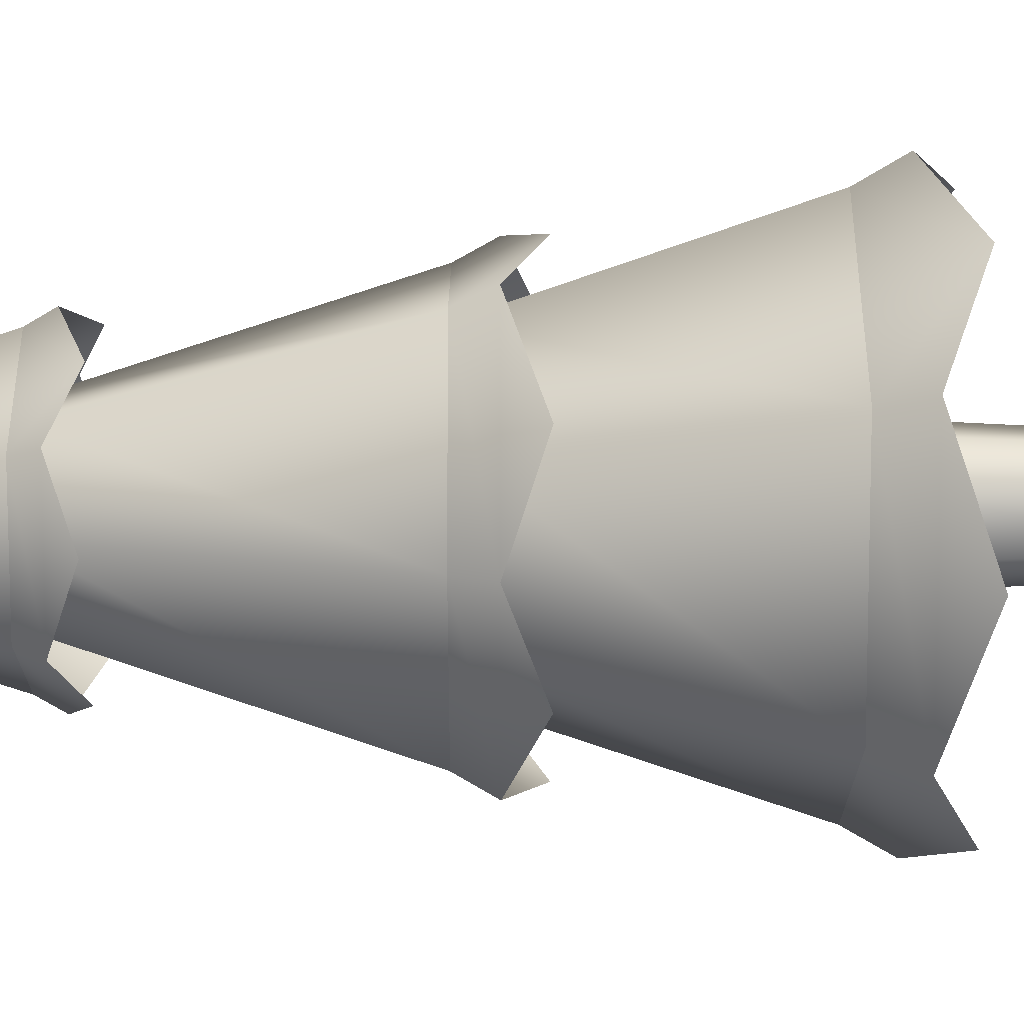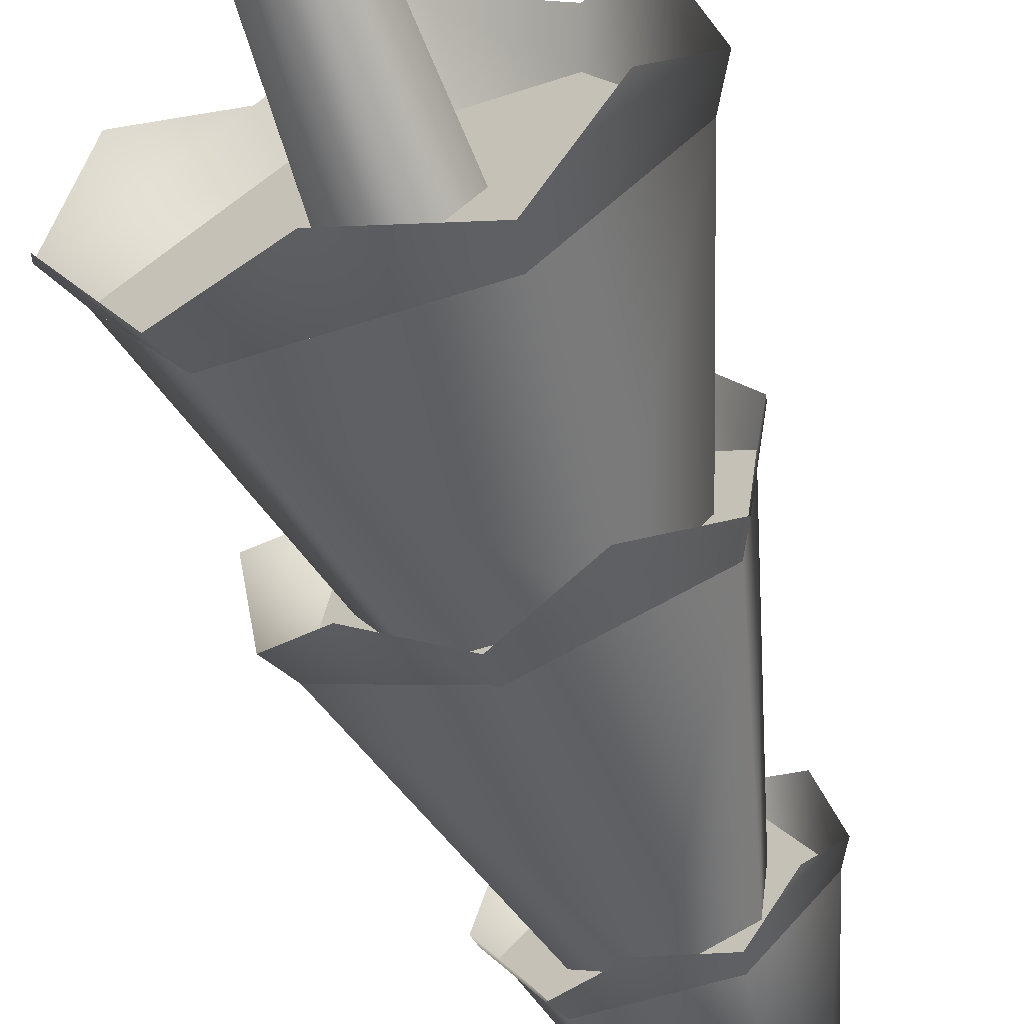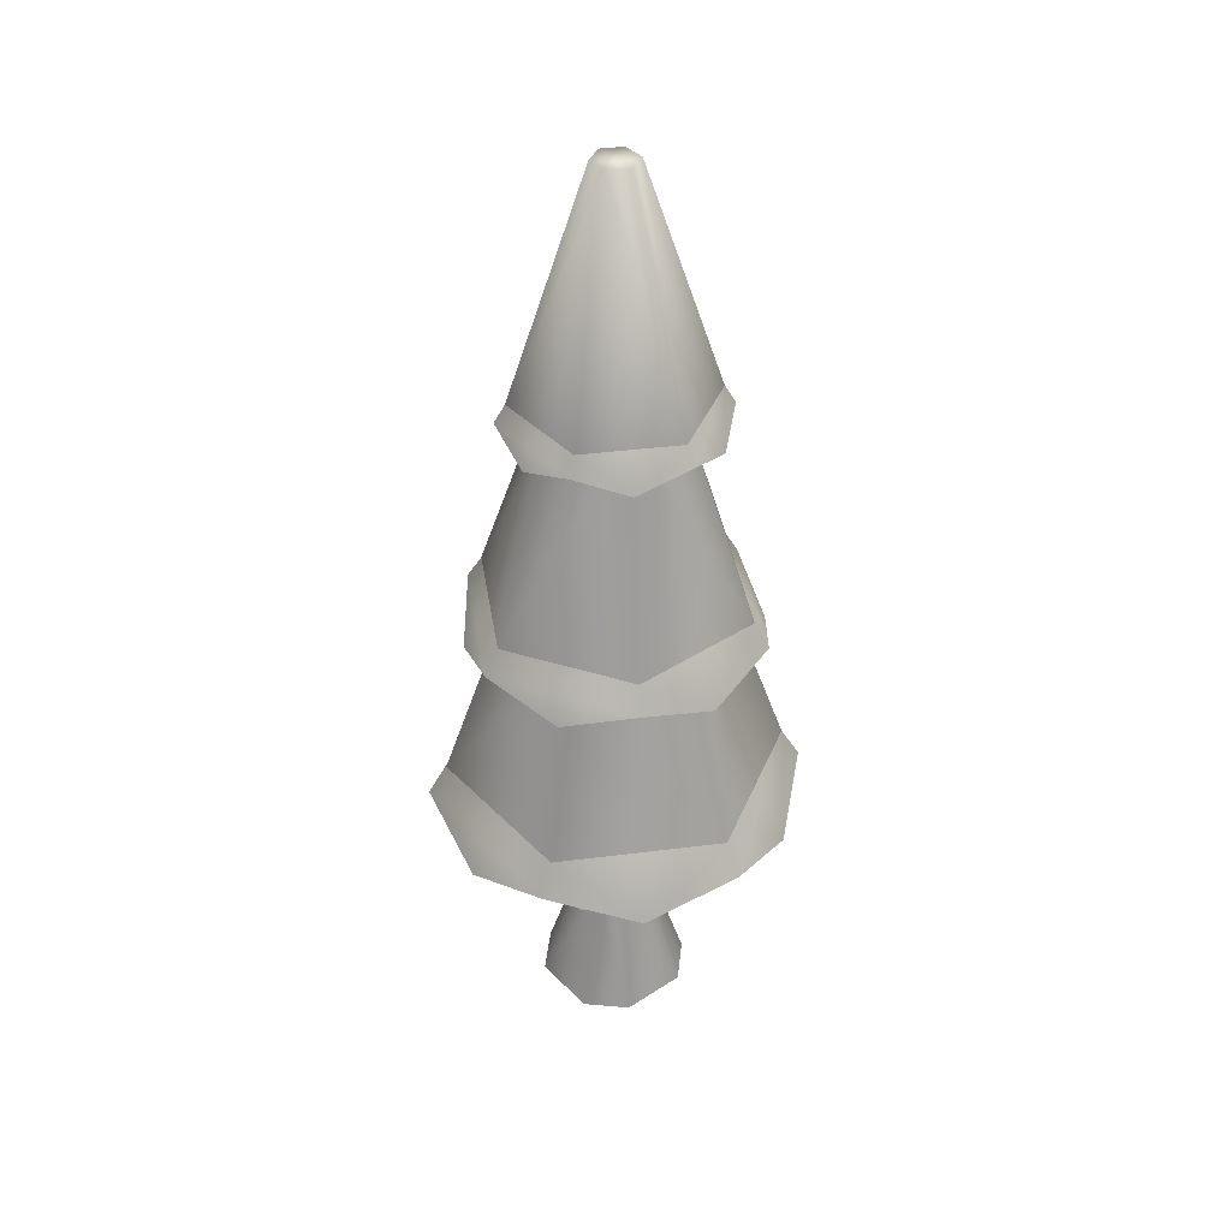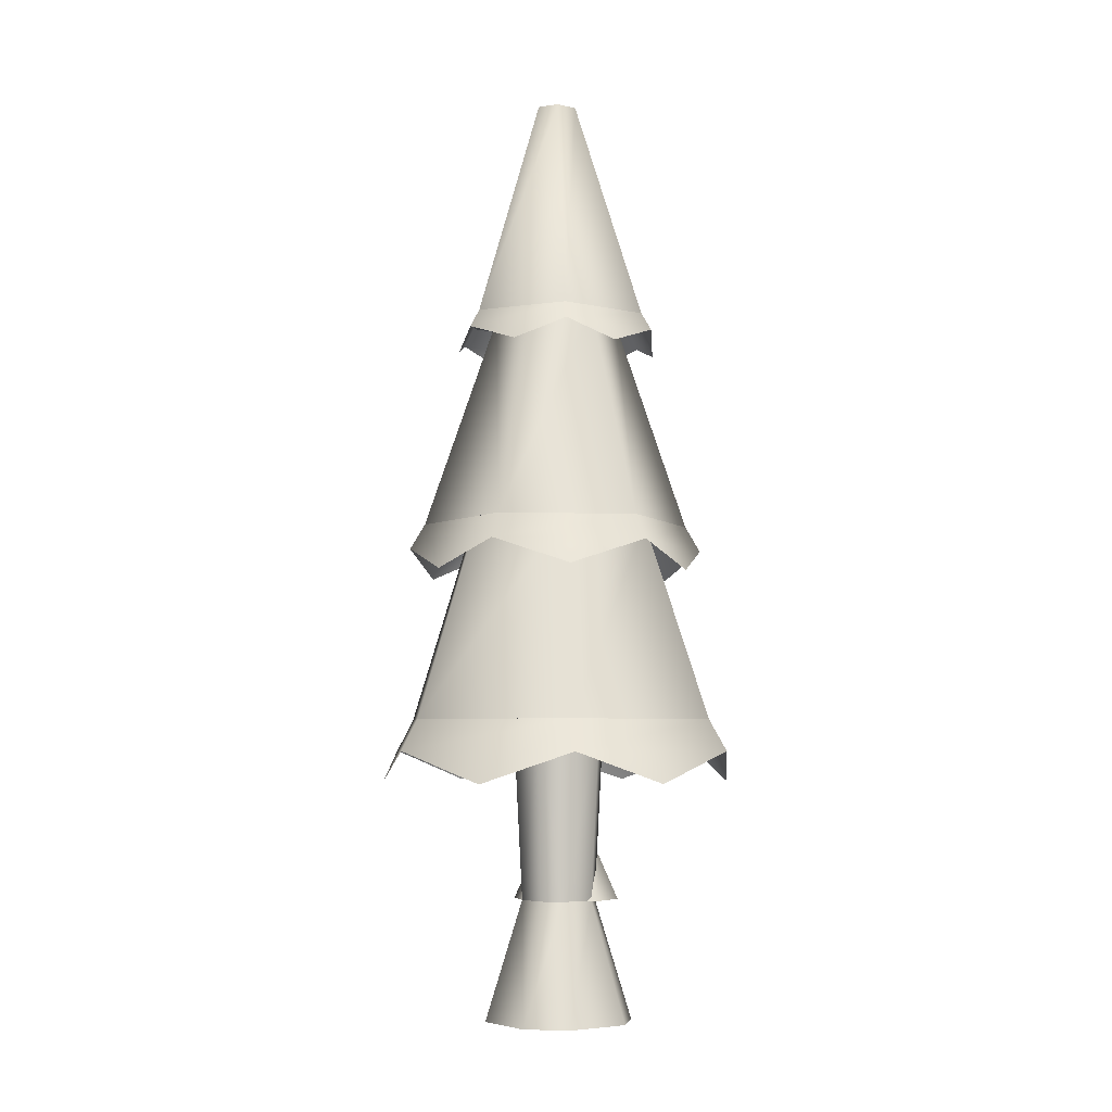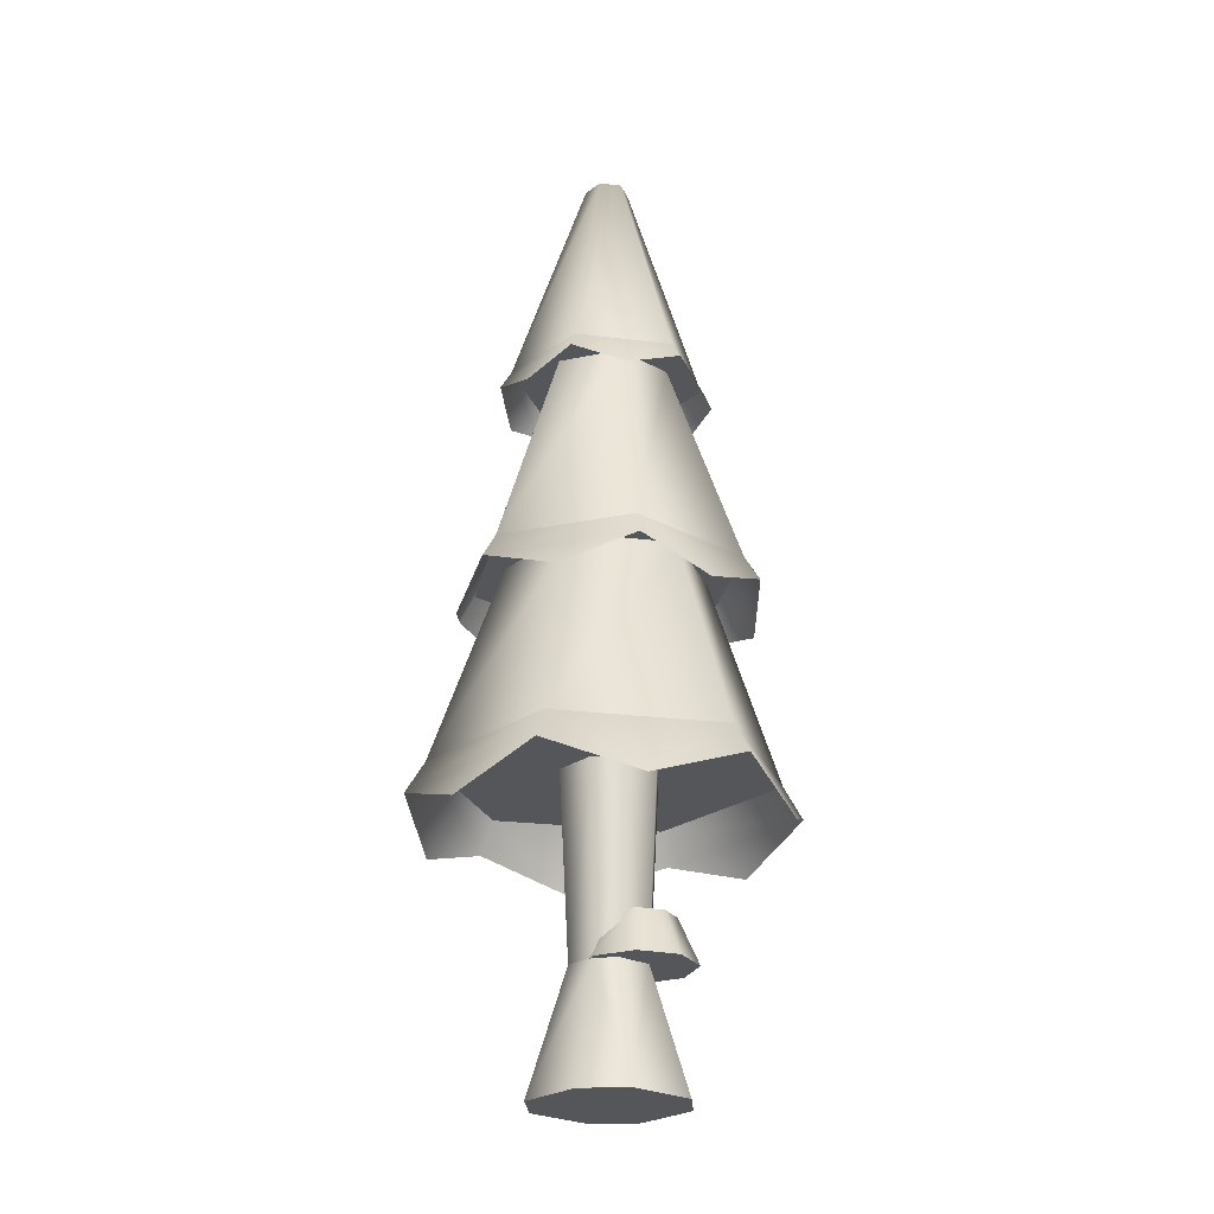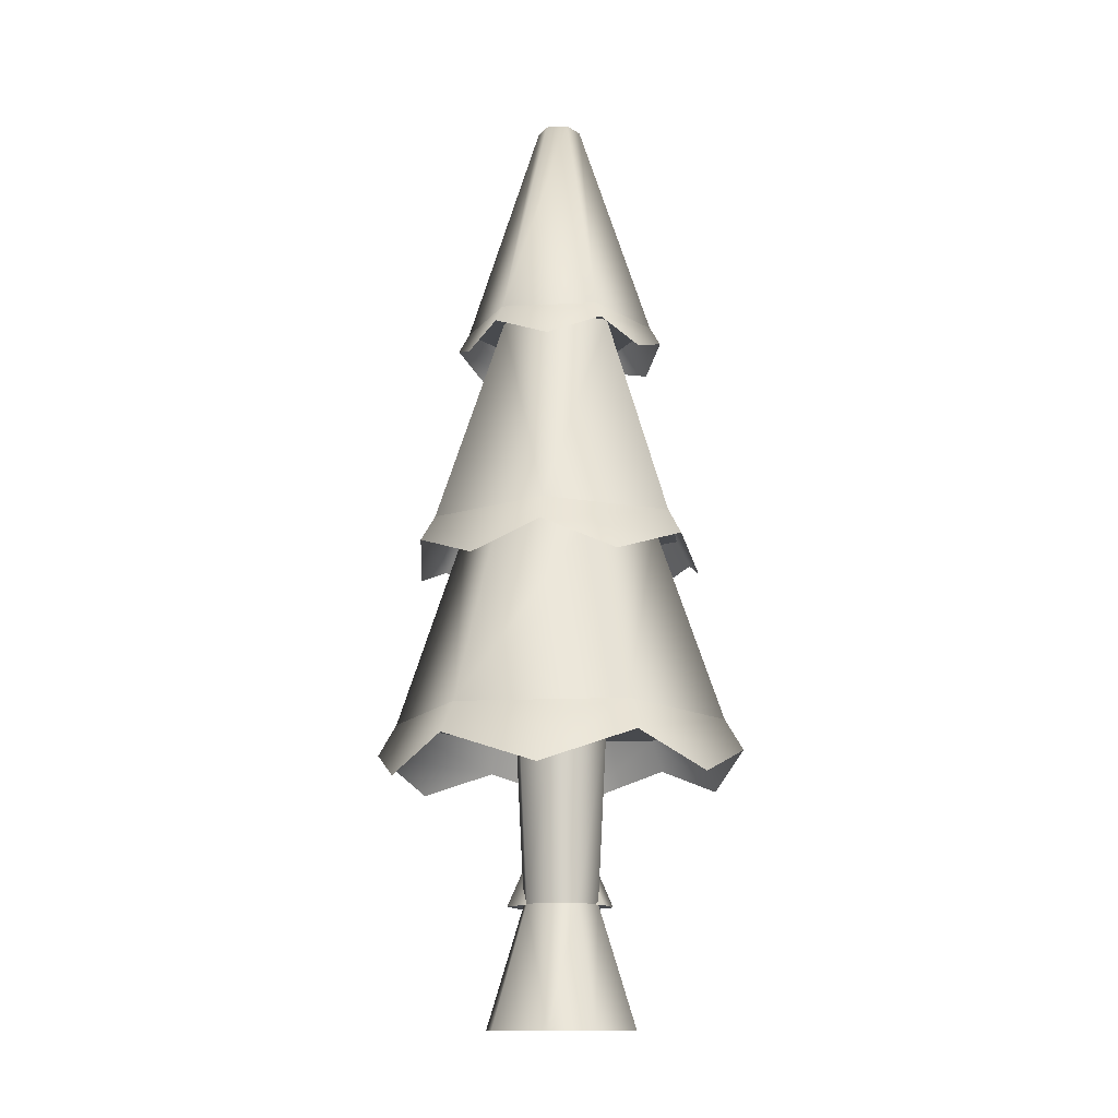
<metadata>
{"format":"obj","ext":"obj","renderer":"f3d","projection":"perspective","resolution":1024,"background":"white","views":[{"elev":49.3,"azim":-90.1,"up":"+Z"},{"elev":-67.3,"azim":19.7,"up":"+Z"},{"elev":39.4,"azim":177.5,"up":"+Y"},{"elev":-5.4,"azim":-89.2,"up":"+Y"},{"elev":-25.1,"azim":-4.9,"up":"+Y"},{"elev":-13.3,"azim":-106.8,"up":"+Y"}]}
</metadata>
<code>
o tree.072
v 6.542 -4.607 -16.92
v 6.697 -4.607 -17.03
v 6.408 -4.607 -16.94
v 6.717 -4.607 -17.17
v 6.294 -4.607 -17.09
v 6.603 -4.607 -17.32
v 6.314 -4.607 -17.23
v 6.469 -4.607 -17.34
v 6.601 -4.259 -17.08
v 6.524 -4.259 -17.02
v 6.457 -4.259 -17.03
v 6.611 -4.259 -17.15
v 6.554 -4.259 -17.23
v 6.487 -4.259 -17.24
v 6.41 -4.259 -17.18
v 6.4 -4.259 -17.11
v 6.482 -3.737 -17.26
v 6.386 -3.737 -17.19
v 6.373 -3.737 -17.11
v 6.625 -3.737 -17.07
v 6.528 -3.737 -17
v 6.566 -3.737 -17.25
v 6.638 -3.737 -17.15
v 6.444 -3.737 -17.01
v 6.637 -4.135 -17.03
v 6.564 -4.135 -17.01
v 6.676 -4.135 -17.09
v 6.658 -4.135 -17.17
v 6.5 -4.135 -17.05
v 6.594 -4.135 -17.21
v 6.482 -4.135 -17.12
v 6.52 -4.135 -17.19
v 6.67 -4.261 -16.98
v 6.731 -4.261 -17.09
v 6.556 -4.261 -16.96
v 6.455 -4.261 -17.02
v 6.703 -4.261 -17.2
v 6.426 -4.261 -17.13
v 6.602 -4.261 -17.26
v 6.487 -4.261 -17.23
v 6.308 -3.737 -16.7
v 6.024 -3.737 -17.08
v 6.387 -3.162 -16.88
v 6.219 -3.162 -17.11
v 6.975 -3.737 -17.19
v 6.784 -3.737 -16.75
v 6.78 -3.162 -17.17
v 6.667 -3.162 -16.91
v 6.691 -3.737 -17.58
v 6.613 -3.162 -17.4
v 6.332 -3.162 -17.36
v 6.216 -3.737 -17.52
v 6.663 -2.545 -16.92
v 6.389 -2.545 -16.88
v 6.537 -1.897 -17.09
v 6.474 -1.897 -17.08
v 6.462 -1.897 -17.19
v 6.437 -1.897 -17.13
v 6.336 -2.545 -17.36
v 6.226 -2.545 -17.11
v 6.61 -2.545 -17.39
v 6.774 -2.545 -17.17
v 6.525 -1.897 -17.2
v 6.563 -1.897 -17.14
v 6.856 -3.162 -16.98
v 6.543 -3.162 -16.75
v 6.663 -2.545 -17.07
v 6.52 -2.545 -16.96
v 6.813 -3.162 -17.37
v 6.643 -2.545 -17.24
v 6.187 -3.162 -16.91
v 6.356 -2.545 -17.03
v 6.143 -3.162 -17.29
v 6.337 -2.545 -17.21
v 6.457 -3.162 -17.52
v 6.48 -2.545 -17.31
v 6.093 -3.917 -16.84
v 5.972 -3.827 -17.08
v 6.287 -3.827 -16.65
v 6.712 -3.827 -17.62
v 6.444 -3.917 -17.64
v 6.185 -3.827 -17.56
v 6.037 -3.917 -17.34
v 6.815 -3.827 -16.71
v 6.556 -3.917 -16.64
v 6.907 -3.917 -17.44
v 7.027 -3.827 -17.2
v 6.963 -3.917 -16.93
v 6.664 -3.308 -17.51
v 6.847 -3.235 -17.39
v 6.452 -3.235 -17.57
v 6.895 -3.235 -16.96
v 6.744 -3.308 -16.81
v 6.548 -3.235 -16.71
v 6.092 -3.308 -17.09
v 6.104 -3.235 -17.31
v 6.152 -3.235 -16.88
v 6.256 -3.308 -17.47
v 6.335 -3.308 -16.76
v 6.908 -3.308 -17.18
v 6.622 -2.596 -17.42
v 6.467 -2.648 -17.43
v 6.318 -2.596 -17.38
v 6.233 -2.648 -17.25
v 6.196 -2.596 -17.1
v 6.804 -2.596 -17.17
v 6.767 -2.648 -17.02
v 6.681 -2.596 -16.89
v 6.265 -2.648 -16.96
v 6.377 -2.596 -16.86
v 6.734 -2.648 -17.31
v 6.532 -2.648 -16.85
f 3 2 1
f 2 3 4
f 4 3 5
f 4 5 6
f 6 5 7
f 6 7 8
f 9 1 2
f 1 9 10
f 11 1 10
f 1 11 3
f 12 2 4
f 2 12 9
f 13 4 6
f 4 13 12
f 7 14 8
f 14 7 15
f 11 5 3
f 5 11 16
f 8 13 6
f 13 8 14
f 7 16 15
f 16 7 5
f 14 18 17
f 18 14 15
f 16 18 15
f 18 16 19
f 21 9 20
f 9 21 10
f 22 12 13
f 12 22 23
f 21 11 10
f 11 21 24
f 13 17 22
f 17 13 14
f 20 12 23
f 12 20 9
f 24 16 11
f 16 24 19
f 27 26 25
f 26 27 28
f 26 28 29
f 29 28 30
f 29 30 31
f 31 30 32
f 35 34 33
f 34 35 36
f 34 36 37
f 37 36 38
f 37 38 39
f 39 38 40
f 27 33 34
f 33 27 25
f 29 38 36
f 38 29 31
f 40 31 32
f 31 40 38
f 28 34 37
f 34 28 27
f 26 36 35
f 36 26 29
f 30 37 39
f 37 30 28
f 26 33 25
f 33 26 35
f 40 30 39
f 30 40 32
f 43 42 41
f 42 43 44
f 47 46 45
f 46 47 48
f 50 45 49
f 45 50 47
f 48 41 46
f 41 48 43
f 52 44 51
f 44 52 42
f 52 50 49
f 50 52 51
f 41 45 46
f 45 41 42
f 45 42 49
f 49 42 52
f 55 54 53
f 54 55 56
f 59 58 57
f 58 59 60
f 63 62 61
f 62 63 64
f 64 53 62
f 53 64 55
f 64 56 55
f 56 64 58
f 58 64 63
f 58 63 57
f 59 63 61
f 63 59 57
f 54 62 53
f 62 54 60
f 62 60 61
f 61 60 59
f 56 60 54
f 60 56 58
f 67 66 65
f 66 67 68
f 70 65 69
f 65 70 67
f 68 71 66
f 71 68 72
f 72 73 71
f 73 72 74
f 71 65 66
f 65 71 69
f 69 71 73
f 69 73 75
f 76 69 75
f 69 76 70
f 73 76 75
f 76 73 74
f 79 78 77
f 78 79 41
f 78 41 42
f 77 78 79
f 41 79 78
f 42 41 78
f 81 49 80
f 49 81 52
f 52 81 82
f 80 49 81
f 52 81 49
f 82 81 52
f 82 42 52
f 42 82 83
f 42 83 78
f 52 42 82
f 83 82 42
f 78 83 42
f 46 85 84
f 85 46 41
f 85 41 79
f 84 85 46
f 41 46 85
f 79 41 85
f 80 87 86
f 87 80 49
f 87 49 45
f 86 87 80
f 49 80 87
f 45 49 87
f 45 88 87
f 88 45 46
f 88 46 84
f 87 88 45
f 46 45 88
f 84 46 88
f 91 90 89
f 90 91 75
f 90 75 69
f 89 90 91
f 75 91 90
f 69 75 90
f 65 93 92
f 93 65 66
f 93 66 94
f 92 93 65
f 66 65 93
f 94 66 93
f 97 96 95
f 96 97 71
f 96 71 73
f 95 96 97
f 71 97 96
f 73 71 96
f 98 75 91
f 75 98 73
f 73 98 96
f 91 75 98
f 73 98 75
f 96 98 73
f 94 97 99
f 97 94 66
f 97 66 71
f 99 97 94
f 66 94 97
f 71 66 97
f 90 92 100
f 92 90 69
f 92 69 65
f 100 92 90
f 69 90 92
f 65 69 92
f 102 61 101
f 61 102 59
f 59 102 103
f 101 61 102
f 59 102 61
f 103 102 59
f 103 60 59
f 60 103 104
f 60 104 105
f 59 60 103
f 104 103 60
f 105 104 60
f 62 107 106
f 107 62 53
f 107 53 108
f 106 107 62
f 53 62 107
f 108 53 107
f 110 105 109
f 105 110 54
f 105 54 60
f 109 105 110
f 54 110 105
f 60 54 105
f 101 106 111
f 106 101 61
f 106 61 62
f 111 106 101
f 61 101 106
f 62 61 106
f 53 112 108
f 112 53 54
f 112 54 110
f 108 112 53
f 54 53 112
f 110 54 112
f 3 2 1
f 2 3 4
f 4 3 5
f 4 5 6
f 6 5 7
f 6 7 8
f 9 1 2
f 1 9 10
f 11 1 10
f 1 11 3
f 12 2 4
f 2 12 9
f 13 4 6
f 4 13 12
f 7 14 8
f 14 7 15
f 11 5 3
f 5 11 16
f 8 13 6
f 13 8 14
f 7 16 15
f 16 7 5
f 14 18 17
f 18 14 15
f 16 18 15
f 18 16 19
f 21 9 20
f 9 21 10
f 22 12 13
f 12 22 23
f 21 11 10
f 11 21 24
f 13 17 22
f 17 13 14
f 20 12 23
f 12 20 9
f 24 16 11
f 16 24 19
f 27 26 25
f 26 27 28
f 26 28 29
f 29 28 30
f 29 30 31
f 31 30 32
f 35 34 33
f 34 35 36
f 34 36 37
f 37 36 38
f 37 38 39
f 39 38 40
f 27 33 34
f 33 27 25
f 29 38 36
f 38 29 31
f 40 31 32
f 31 40 38
f 28 34 37
f 34 28 27
f 26 36 35
f 36 26 29
f 30 37 39
f 37 30 28
f 26 33 25
f 33 26 35
f 40 30 39
f 30 40 32
f 43 42 41
f 42 43 44
f 47 46 45
f 46 47 48
f 50 45 49
f 45 50 47
f 48 41 46
f 41 48 43
f 52 44 51
f 44 52 42
f 52 50 49
f 50 52 51
f 41 45 46
f 45 41 42
f 45 42 49
f 49 42 52
f 55 54 53
f 54 55 56
f 59 58 57
f 58 59 60
f 63 62 61
f 62 63 64
f 64 53 62
f 53 64 55
f 64 56 55
f 56 64 58
f 58 64 63
f 58 63 57
f 59 63 61
f 63 59 57
f 54 62 53
f 62 54 60
f 62 60 61
f 61 60 59
f 56 60 54
f 60 56 58
f 67 66 65
f 66 67 68
f 70 65 69
f 65 70 67
f 68 71 66
f 71 68 72
f 72 73 71
f 73 72 74
f 71 65 66
f 65 71 69
f 69 71 73
f 69 73 75
f 76 69 75
f 69 76 70
f 73 76 75
f 76 73 74
f 79 78 77
f 78 79 41
f 78 41 42
f 77 78 79
f 41 79 78
f 42 41 78
f 81 49 80
f 49 81 52
f 52 81 82
f 80 49 81
f 52 81 49
f 82 81 52
f 82 42 52
f 42 82 83
f 42 83 78
f 52 42 82
f 83 82 42
f 78 83 42
f 46 85 84
f 85 46 41
f 85 41 79
f 84 85 46
f 41 46 85
f 79 41 85
f 80 87 86
f 87 80 49
f 87 49 45
f 86 87 80
f 49 80 87
f 45 49 87
f 45 88 87
f 88 45 46
f 88 46 84
f 87 88 45
f 46 45 88
f 84 46 88
f 91 90 89
f 90 91 75
f 90 75 69
f 89 90 91
f 75 91 90
f 69 75 90
f 65 93 92
f 93 65 66
f 93 66 94
f 92 93 65
f 66 65 93
f 94 66 93
f 97 96 95
f 96 97 71
f 96 71 73
f 95 96 97
f 71 97 96
f 73 71 96
f 98 75 91
f 75 98 73
f 73 98 96
f 91 75 98
f 73 98 75
f 96 98 73
f 94 97 99
f 97 94 66
f 97 66 71
f 99 97 94
f 66 94 97
f 71 66 97
f 90 92 100
f 92 90 69
f 92 69 65
f 100 92 90
f 69 90 92
f 65 69 92
f 102 61 101
f 61 102 59
f 59 102 103
f 101 61 102
f 59 102 61
f 103 102 59
f 103 60 59
f 60 103 104
f 60 104 105
f 59 60 103
f 104 103 60
f 105 104 60
f 62 107 106
f 107 62 53
f 107 53 108
f 106 107 62
f 53 62 107
f 108 53 107
f 110 105 109
f 105 110 54
f 105 54 60
f 109 105 110
f 54 110 105
f 60 54 105
f 101 106 111
f 106 101 61
f 106 61 62
f 111 106 101
f 61 101 106
f 62 61 106
f 53 112 108
f 112 53 54
f 112 54 110
f 108 112 53
f 54 53 112
f 110 54 112

</code>
